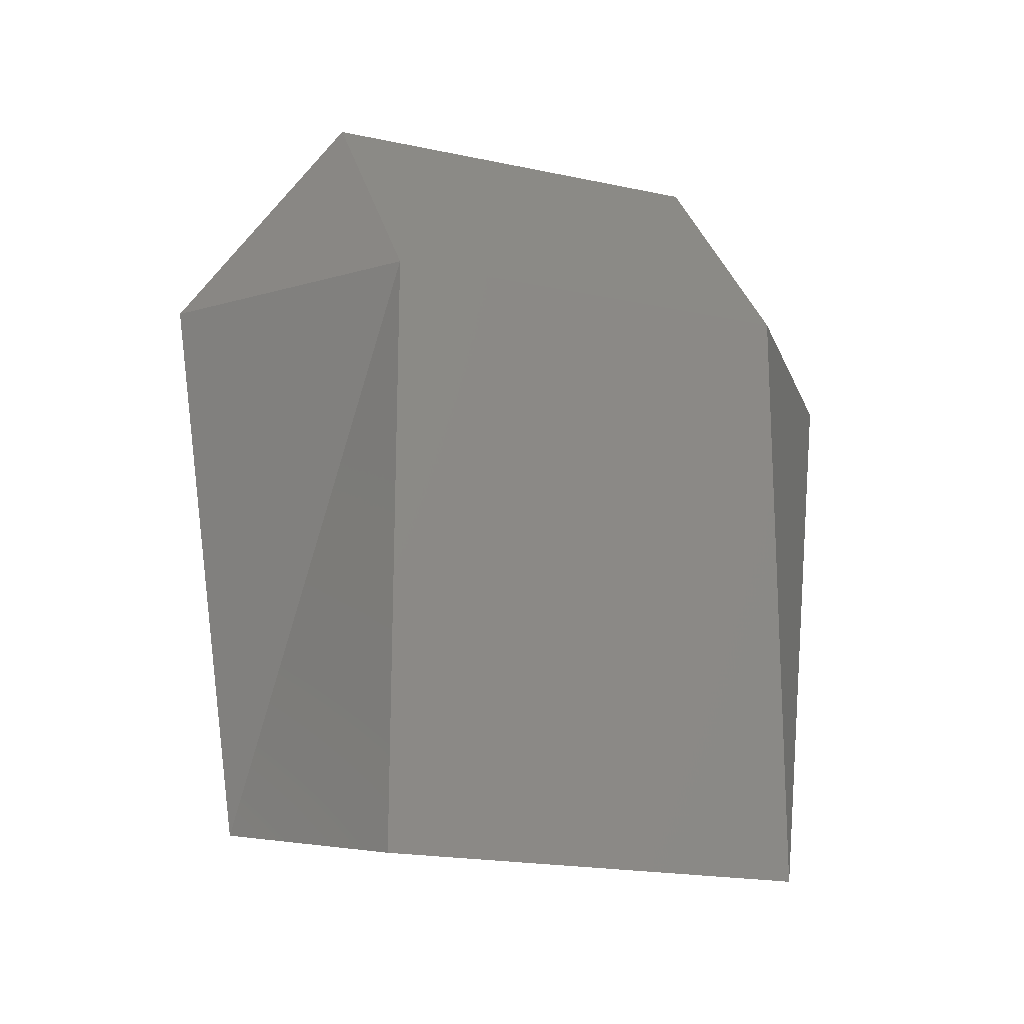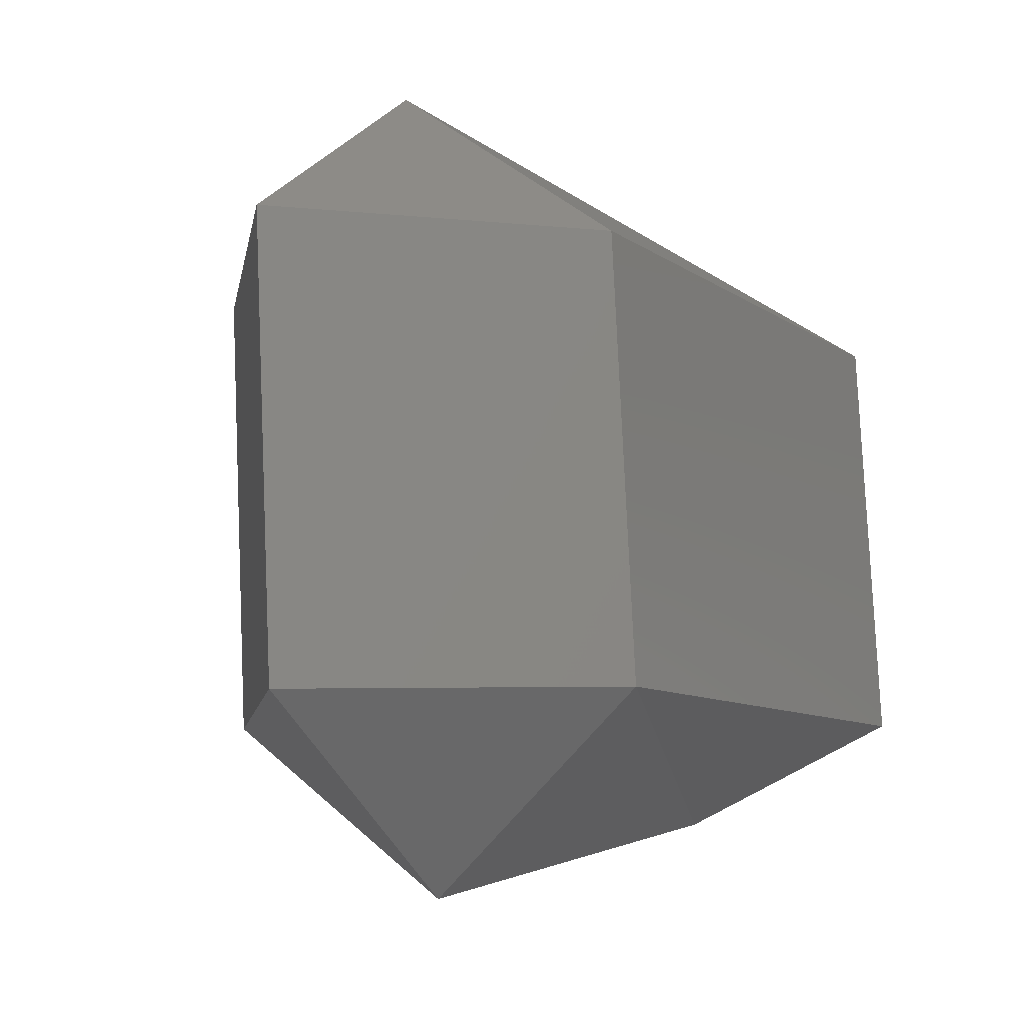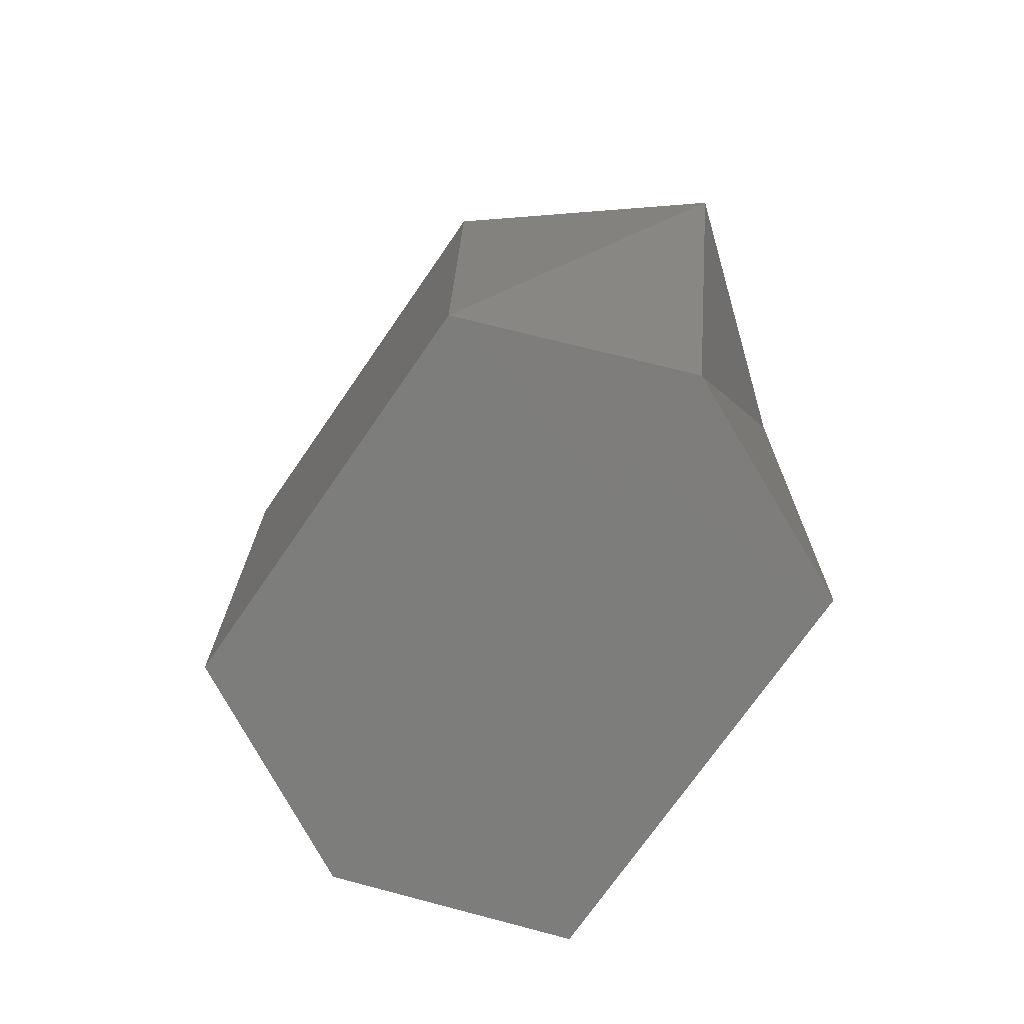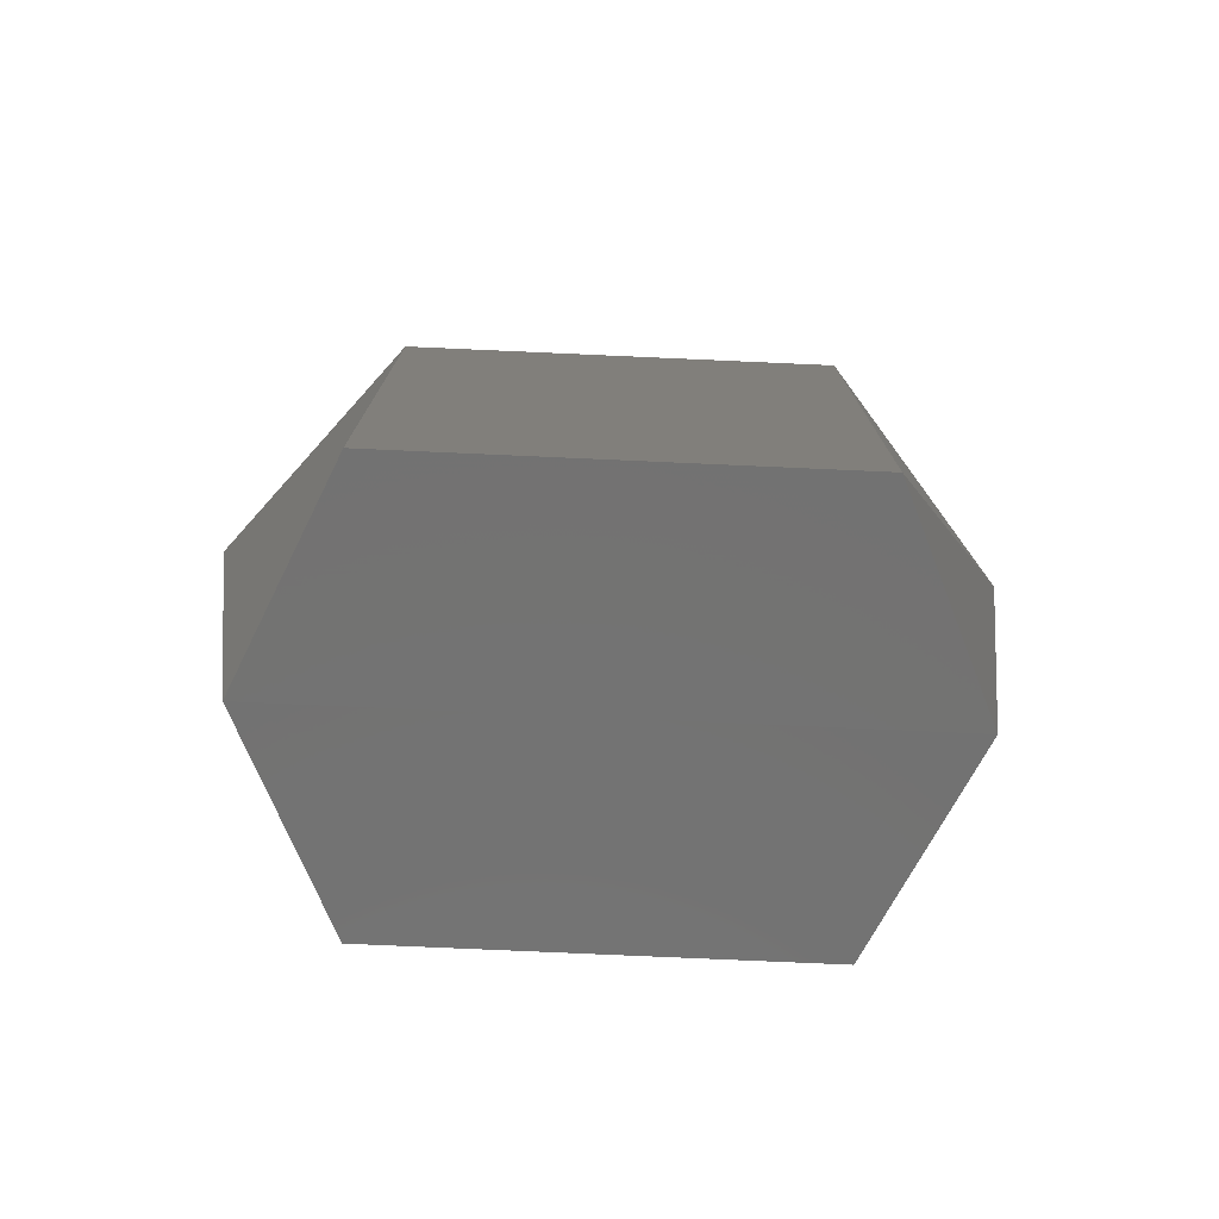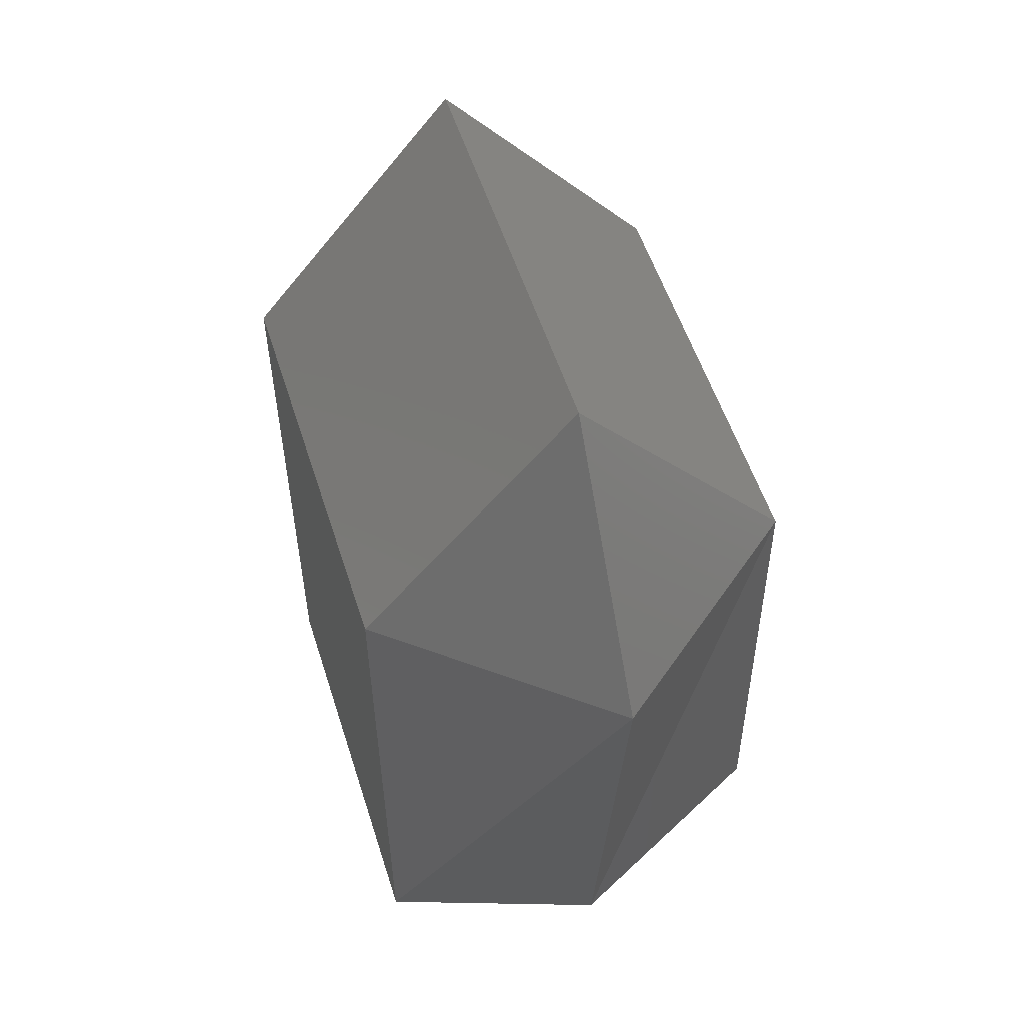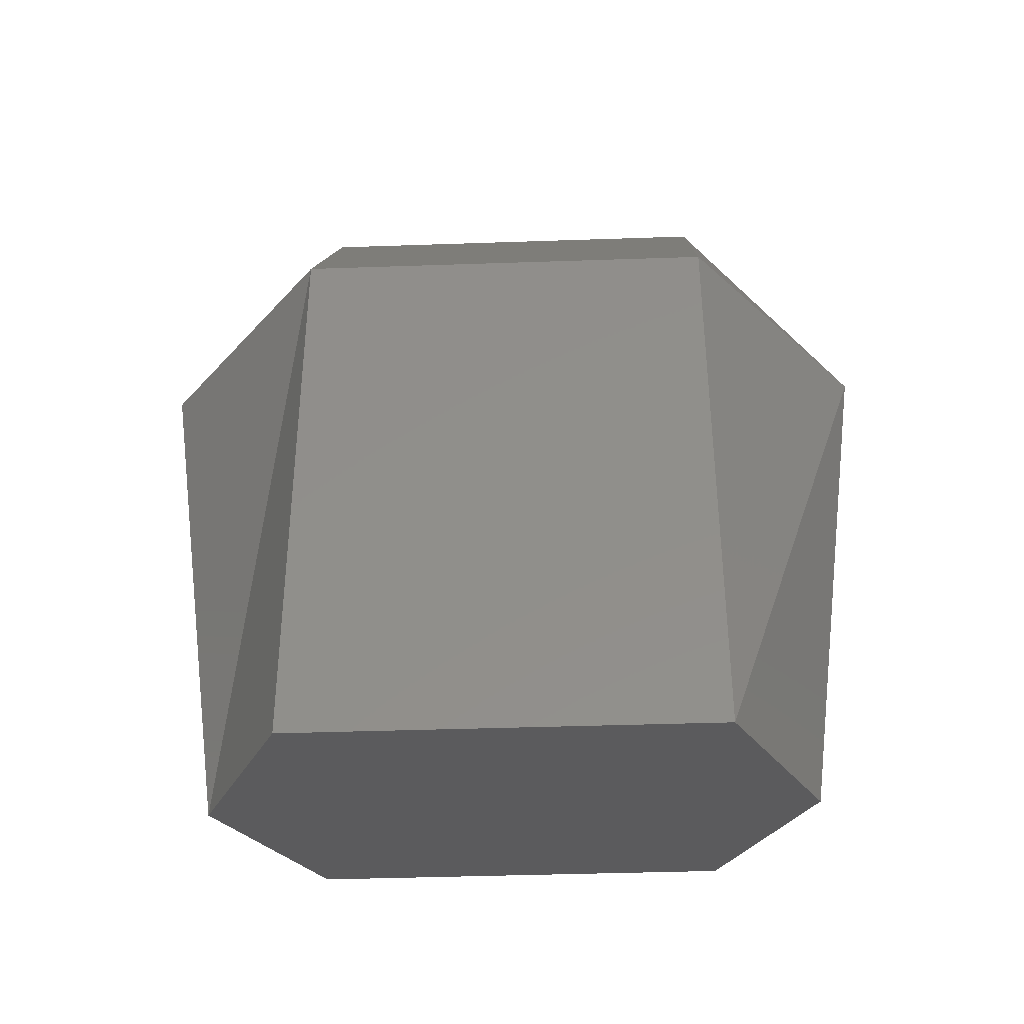
<metadata>
{"format":"stl","ext":"stl","renderer":"f3d","projection":"perspective","resolution":1024,"background":"white","views":[{"elev":-19.4,"azim":71.0,"up":"+Z"},{"elev":-9.0,"azim":30.1,"up":"+Y"},{"elev":-72.4,"azim":-31.6,"up":"+Z"},{"elev":-77.3,"azim":90.4,"up":"+Z"},{"elev":54.0,"azim":165.5,"up":"+Z"},{"elev":-39.7,"azim":95.4,"up":"+Z"}]}
</metadata>
<code>
# stl→obj: 14 verts, 24 faces
v 70.31 -8.693 4.273
v 70.29 -8.478 4.273
v 70.42 -8.735 4.248
v 70.4 -8.424 4.248
v 70.52 -8.681 4.224
v 70.51 -8.467 4.224
v 70.41 -8.472 4.663
v 70.4 -8.384 4.532
v 70.3 -8.478 4.532
v 70.42 -8.776 4.532
v 70.31 -8.693 4.532
v 70.42 -8.687 4.663
v 70.51 -8.467 4.531
v 70.53 -8.681 4.531
f 1 2 3
f 2 3 4
f 3 4 5
f 4 5 6
f 7 8 9
f 8 9 4
f 9 4 2
f 3 1 10
f 1 10 11
f 10 11 12
f 4 6 8
f 6 8 13
f 8 13 7
f 5 3 14
f 3 14 10
f 14 10 12
f 9 11 2
f 11 2 1
f 7 13 12
f 13 12 14
f 9 7 11
f 7 11 12
f 13 6 14
f 6 14 5

</code>
